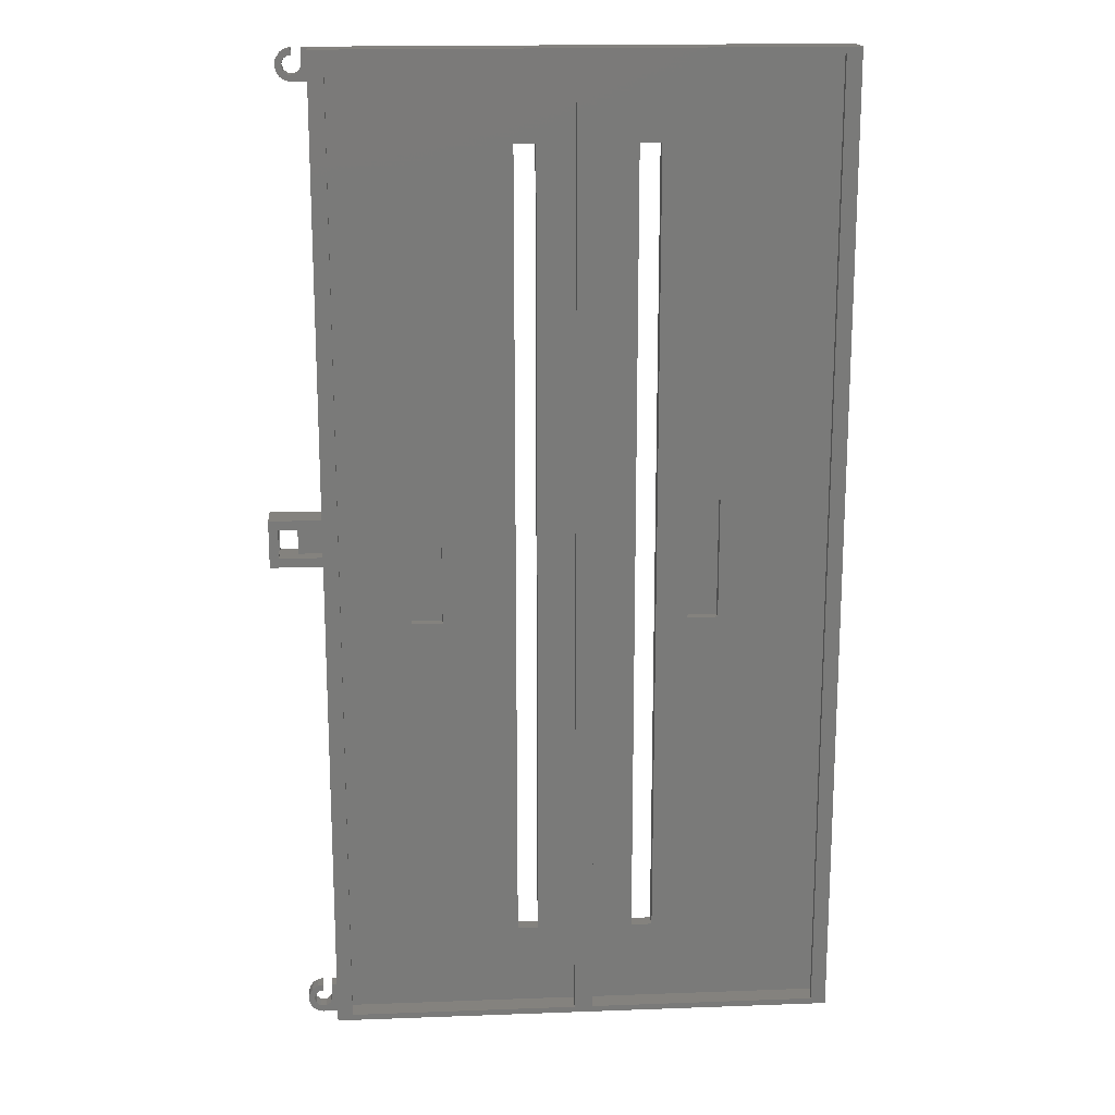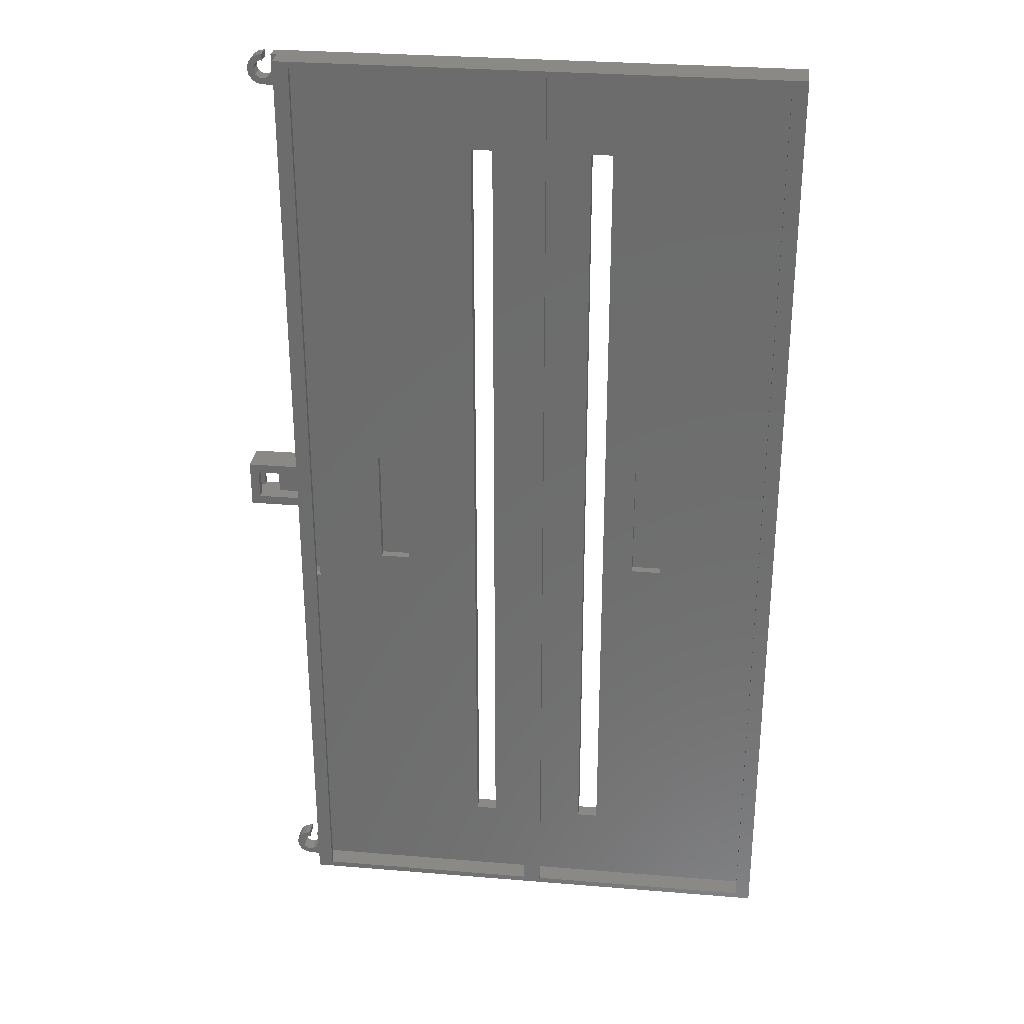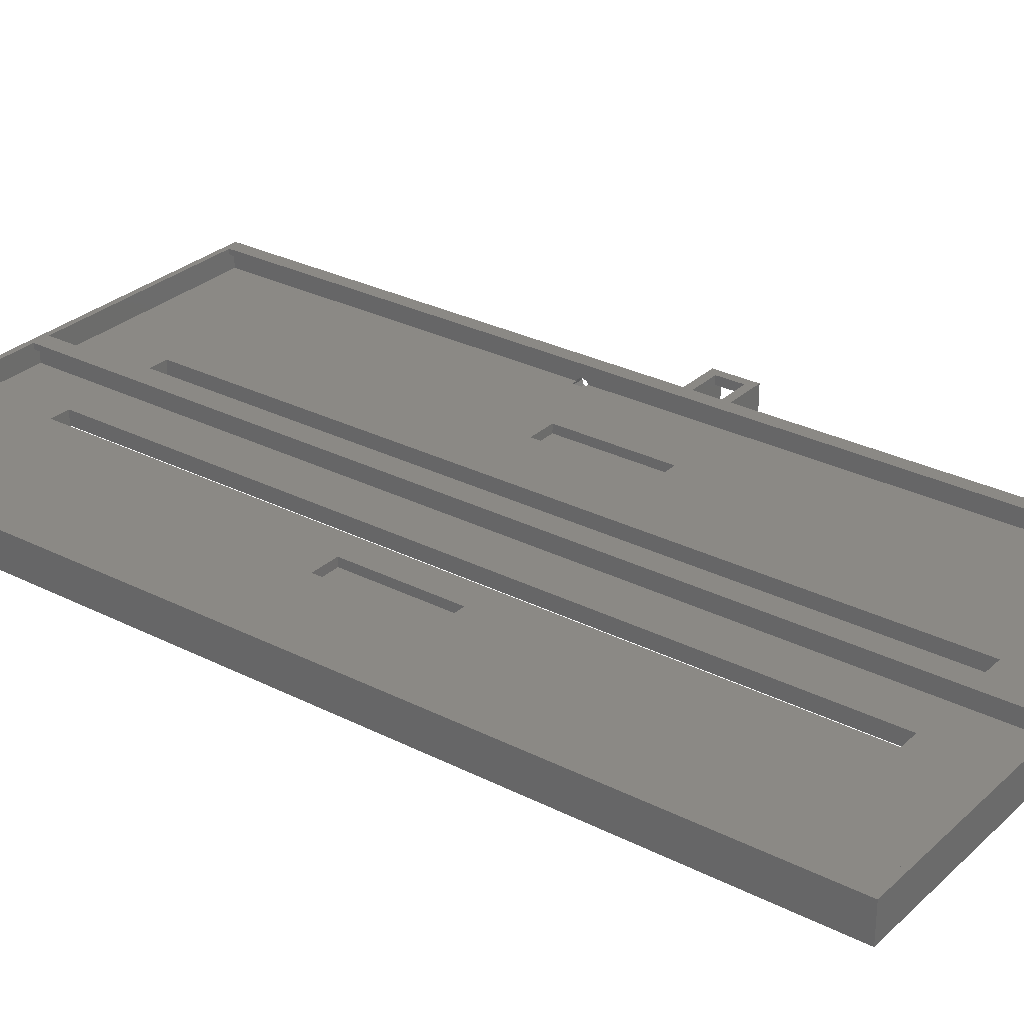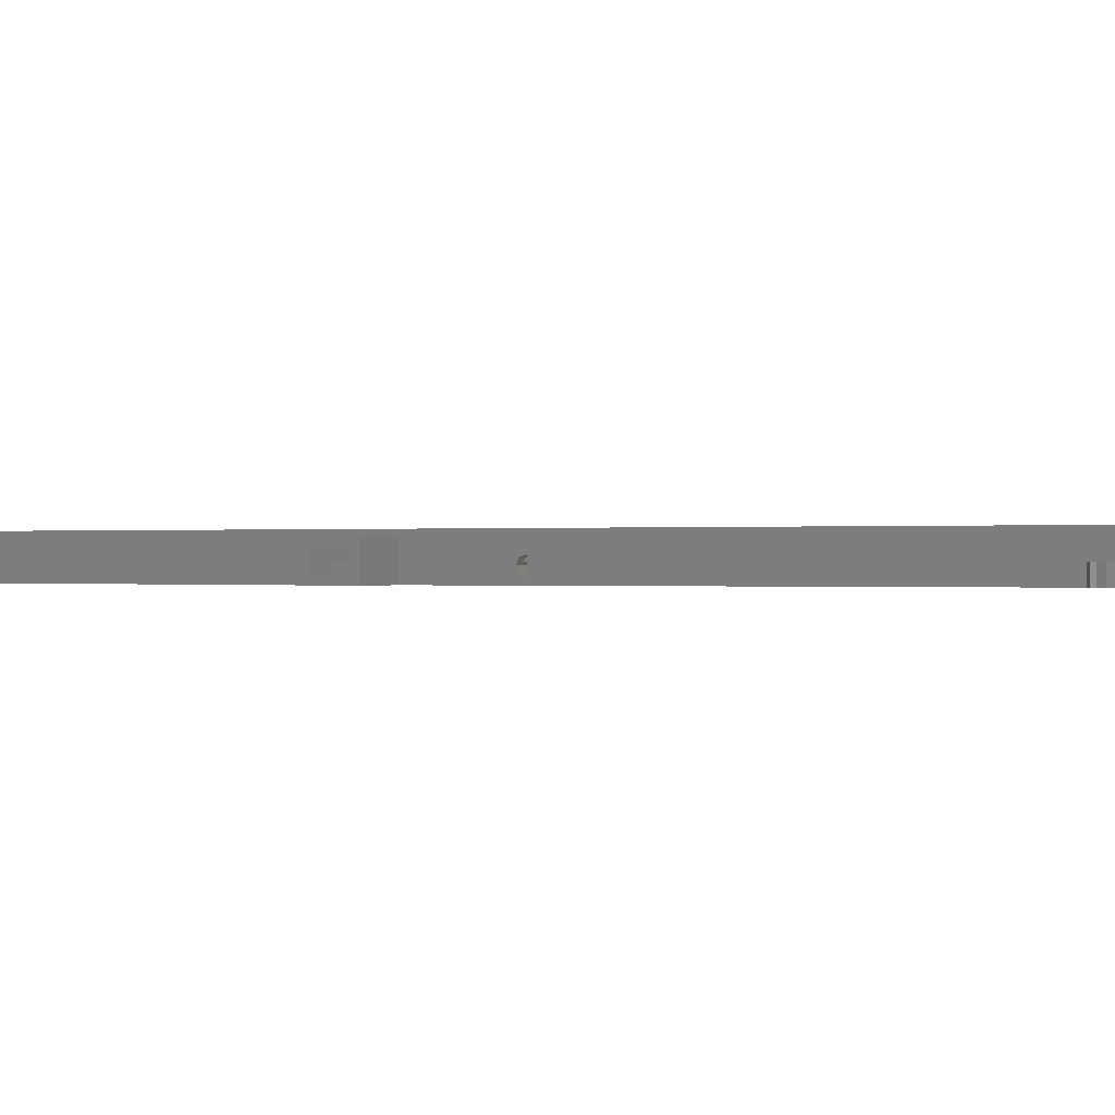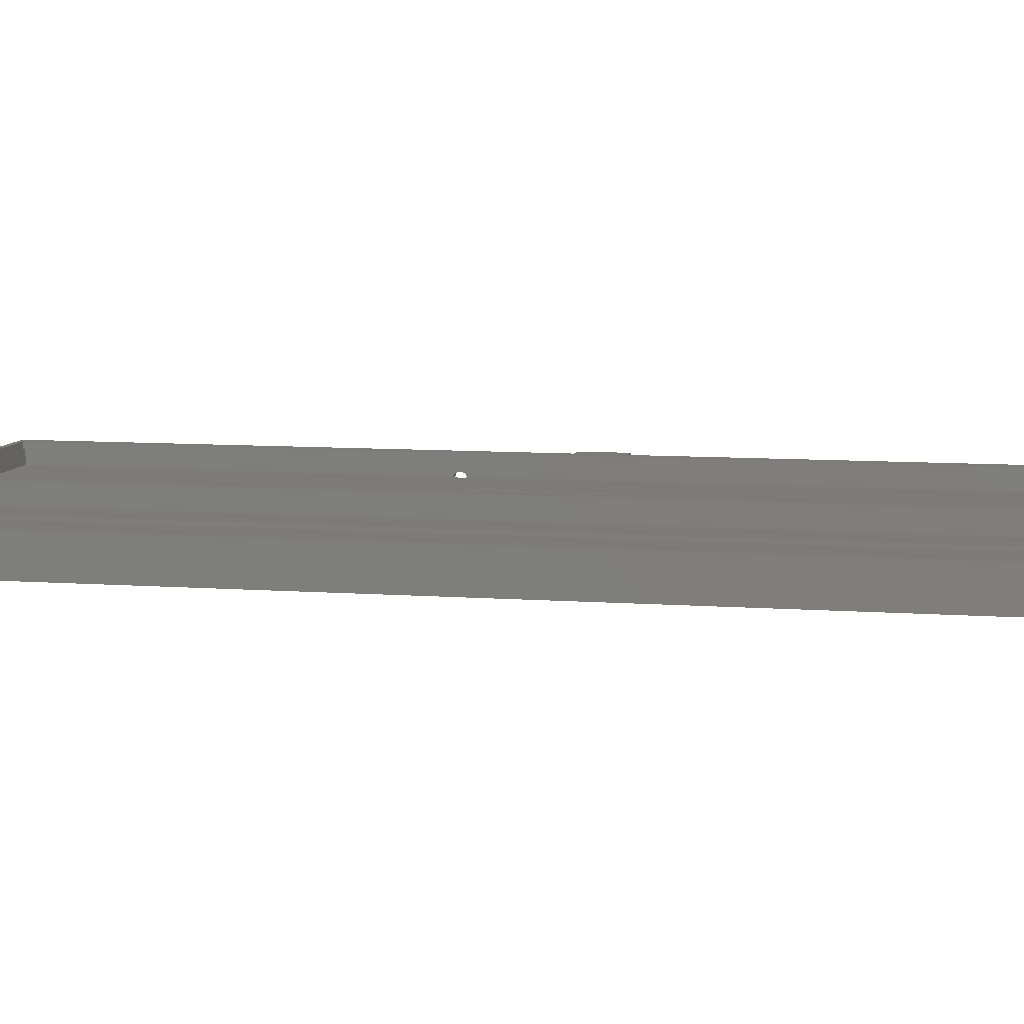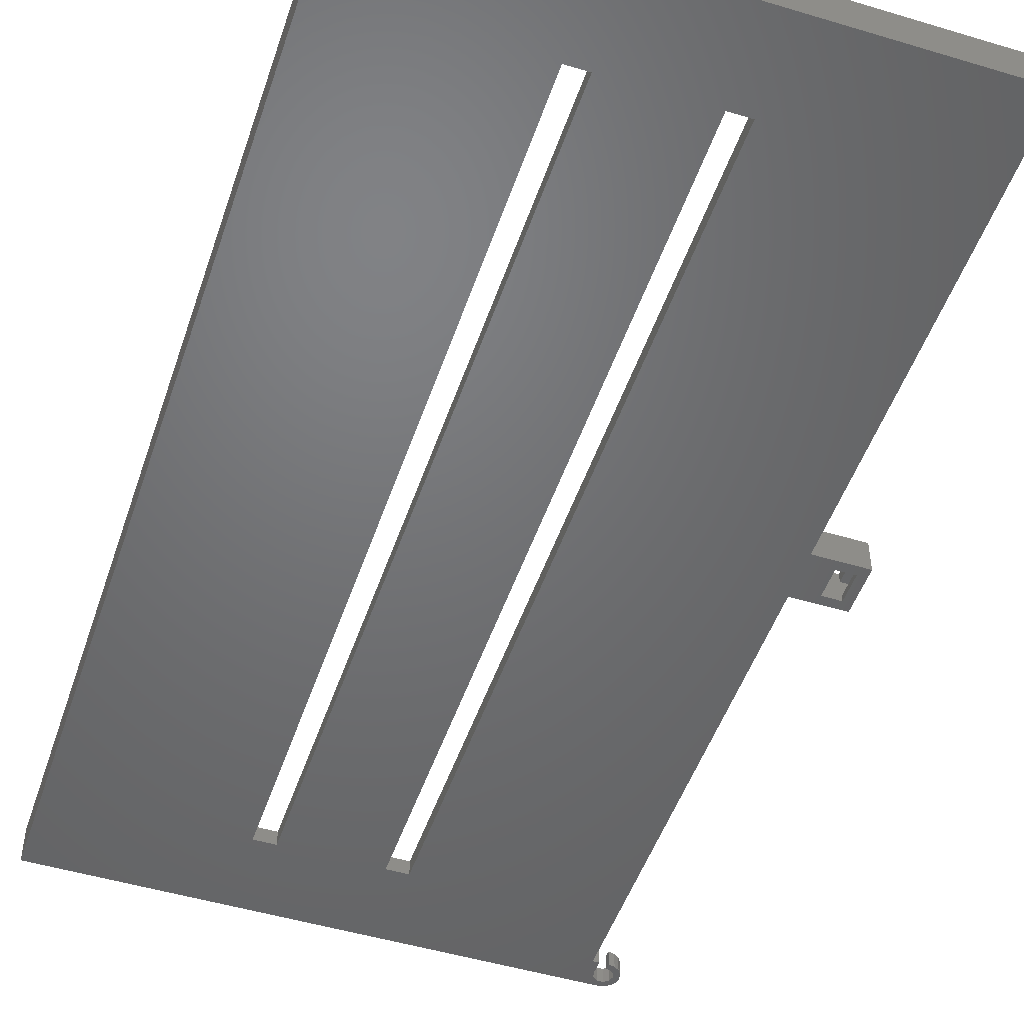
<metadata>
{"format":"stl","ext":"stl","renderer":"f3d","projection":"perspective","resolution":1024,"background":"white","views":[{"elev":17.4,"azim":-4.2,"up":"+Y"},{"elev":29.9,"azim":6.9,"up":"+Y"},{"elev":29.1,"azim":127.0,"up":"+Z"},{"elev":-0.1,"azim":-63.6,"up":"+Z"},{"elev":8.2,"azim":101.7,"up":"+Z"},{"elev":-49.4,"azim":161.6,"up":"+Z"}]}
</metadata>
<code>
# stl→obj: 211 verts, 438 faces
v -4 0 0
v -4 0.1989 5
v -4 0.1989 0
v -4 0 5
v -5 10 5
v -5.927 7.853 5
v -5 7.853 5
v -6.913 9.619 5
v -8.536 8.536 5
v -7.427 6.763 5
v -9.619 6.913 5
v -4.073 2.147 5
v -2.573 3.237 5
v -5 0 5
v -5.927 2.147 5
v -6.913 0.3806 5
v -8.536 1.464 5
v -7.427 3.237 5
v -9.619 3.087 5
v -8 5 5
v -10 5 5
v -2 5 5
v 0 10 5
v -2 10 5
v 0 0 5
v 0 162 0
v 0 134.2 4.25
v 0 162 10.5
v 0 133.6 2.659
v 0 132 2
v 0 130.4 2.659
v 0 10 0
v 0 129.8 4.25
v 0 174.5 5.5
v 0 165 5.5
v 0 174.5 10.5
v 0 314 0
v 0 177.5 0
v 0 314 5
v 0 324 12
v 0 324 5
v 0 177.5 10.5
v 0 165 10.5
v 0 133.6 5.841
v 0 132 6.5
v 0 130.4 5.841
v 0 0 12
v -2 10 0
v -8 174.5 0
v -8 165 0
v -17 177.5 0
v -14 174.5 0
v -17 162 0
v -2.573 317.2 0
v -2 319 0
v -4 314.2 0
v -4 314 0
v -4.073 316.1 0
v -5 314 0
v -5.927 316.1 0
v -6.913 314.4 0
v -8.536 315.5 0
v -7.427 317.2 0
v -9.619 317.1 0
v -14 165 0
v 168 0 0
v 108 29 0
v 168 324 0
v 101 29 0
v 69 29 0
v 101 295 0
v 62 29 0
v -2 5 0
v -2.573 3.237 0
v -4.073 2.147 0
v -5 0 0
v -5.927 2.147 0
v -6.913 0.3806 0
v -8.536 1.464 0
v -7.427 3.237 0
v -9.619 3.087 0
v 108 295 0
v 69 295 0
v -2 324 0
v 62 295 0
v -5.927 7.853 0
v -5 10 0
v -5 7.853 0
v -6.913 9.619 0
v -8.536 8.536 0
v -7.427 6.763 0
v -9.619 6.913 0
v -8 5 0
v -10 5 0
v -5.927 321.9 0
v -5 324 0
v -5 321.9 0
v -6.913 323.6 0
v -8.536 322.5 0
v -7.427 320.8 0
v -9.619 320.9 0
v -8 319 0
v -10 319 0
v 168 0 12
v -4 314.2 5
v -4 314 5
v -5 324 5
v -5.927 321.9 5
v -5 321.9 5
v -6.913 323.6 5
v -8.536 322.5 5
v -7.427 320.8 5
v -9.619 320.9 5
v -4.073 316.1 5
v -2.573 317.2 5
v -5 314 5
v -5.927 316.1 5
v -6.913 314.4 5
v -8.536 315.5 5
v -7.427 317.2 5
v -9.619 317.1 5
v -8 319 5
v -10 319 5
v -2 319 5
v -2 324 5
v 168 324 12
v -17 174.5 7.5
v -17 174.5 2
v -17 165 2
v -17 165 7.5
v -17 177.5 10.5
v -17 162 10.5
v -14 174.5 10.5
v -14 165 10.5
v -14 165 2
v -14 174.5 2
v -14 174.5 7.5
v -14 165 7.5
v -8 174.5 5.5
v -8 165 5.5
v 163 322 12
v 87 322 12
v 81 322 12
v 87 2 12
v 5 322 12
v 5 2 12
v 163 2 12
v 81 2 12
v 5 132 2
v 5 133.6 2.659
v 3 133.6 5.841
v 3 132 6.5
v 5 134.2 4.25
v 5 132 5
v 5 130.8 5
v 5 133.2 5
v 5 133.9 5
v 3 133.9 5
v 5 130.4 2.659
v 5 129.8 4.25
v 5 130.1 5
v 3 130.4 5.841
v 3 130.1 5
v 3 322 10
v 3 322 5
v 3 2 10
v 3 2 5
v 5 322 10
v 5 2 10
v 81 2 10
v 83 322 10
v 83 2 10
v 81 322 10
v 83 2 5
v 83 322 5
v 69 295 5
v 62 295 5
v 38 180 5
v 62 29 5
v 28 180 5
v 28 140 5
v 69 29 5
v 38 140 5
v 101 29 5
v 101 295 5
v 165 322 5
v 128.5 180 5
v 165 2 5
v 108 295 5
v 118.5 180 5
v 118.5 140 5
v 85 322 5
v 128.5 140 5
v 108 29 5
v 85 2 5
v 85 2 10
v 85 322 10
v 87 322 10
v 87 2 10
v 163 2 10
v 165 322 10
v 165 2 10
v 163 322 10
v 28 180 2
v 28 140 2
v 38 140 2
v 38 180 2
v 118.5 180 2
v 118.5 140 2
v 128.5 140 2
v 128.5 180 2
f 1 2 3
f 2 1 4
f 5 6 7
f 8 6 5
f 9 6 8
f 6 9 10
f 11 10 9
f 12 2 13
f 12 14 2
f 15 14 12
f 15 16 14
f 17 15 18
f 19 18 20
f 15 17 16
f 10 11 20
f 21 20 11
f 18 19 17
f 20 21 19
f 22 23 24
f 23 22 25
f 13 25 22
f 2 25 13
f 25 2 4
f 26 27 28
f 26 29 27
f 26 30 29
f 31 32 33
f 30 32 31
f 32 30 26
f 34 35 36
f 37 38 39
f 39 40 41
f 42 39 38
f 39 42 40
f 36 40 42
f 43 36 35
f 43 40 36
f 28 40 43
f 44 28 27
f 45 28 44
f 23 33 32
f 33 23 46
f 47 46 23
f 46 47 45
f 47 23 25
f 28 47 40
f 45 47 28
f 32 24 23
f 24 32 48
f 49 38 50
f 51 49 52
f 49 51 38
f 51 52 53
f 37 54 55
f 56 37 57
f 37 56 54
f 56 58 54
f 59 58 56
f 59 60 58
f 61 60 59
f 62 60 61
f 60 62 63
f 64 63 62
f 26 50 38
f 53 50 26
f 65 53 52
f 50 53 65
f 66 67 68
f 66 69 67
f 69 70 71
f 66 70 69
f 1 70 66
f 26 72 32
f 70 1 72
f 73 72 74
f 72 73 32
f 72 1 74
f 3 74 1
f 3 75 74
f 76 75 3
f 76 77 75
f 78 77 76
f 79 77 78
f 77 79 80
f 81 80 79
f 82 68 67
f 71 68 82
f 83 71 70
f 83 68 71
f 84 83 85
f 72 26 85
f 38 85 26
f 37 85 38
f 84 85 37
f 84 37 55
f 83 84 68
f 32 73 48
f 86 87 88
f 86 89 87
f 90 86 91
f 92 91 93
f 86 90 89
f 80 81 93
f 94 93 81
f 91 92 90
f 93 94 92
f 95 96 97
f 95 98 96
f 99 95 100
f 101 100 102
f 95 99 98
f 63 64 102
f 103 102 64
f 100 101 99
f 102 103 101
f 4 1 25
f 25 104 47
f 66 25 1
f 25 66 104
f 94 11 92
f 11 94 21
f 76 2 14
f 2 76 3
f 89 9 8
f 9 89 90
f 92 9 90
f 9 92 11
f 87 8 5
f 8 87 89
f 79 16 17
f 16 79 78
f 79 19 81
f 19 79 17
f 81 21 94
f 21 81 19
f 78 14 16
f 14 78 76
f 20 91 10
f 91 20 93
f 75 15 12
f 15 75 77
f 86 7 6
f 7 86 88
f 91 6 10
f 6 91 86
f 74 12 13
f 12 74 75
f 77 18 15
f 18 77 80
f 18 93 20
f 93 18 80
f 74 22 73
f 22 74 13
f 7 87 5
f 87 7 88
f 73 24 48
f 24 73 22
f 57 105 56
f 105 57 106
f 107 108 109
f 110 108 107
f 111 108 110
f 108 111 112
f 113 112 111
f 114 105 115
f 114 116 105
f 117 116 114
f 117 118 116
f 119 117 120
f 121 120 122
f 117 119 118
f 112 113 122
f 123 122 113
f 120 121 119
f 122 123 121
f 124 41 125
f 41 124 39
f 115 39 124
f 105 39 115
f 39 105 106
f 57 39 106
f 39 57 37
f 126 41 40
f 68 41 126
f 84 41 68
f 41 84 125
f 103 113 101
f 113 103 123
f 59 105 116
f 105 59 56
f 98 111 110
f 111 98 99
f 101 111 99
f 111 101 113
f 96 110 107
f 110 96 98
f 62 118 119
f 118 62 61
f 62 121 64
f 121 62 119
f 64 123 103
f 123 64 121
f 61 116 118
f 116 61 59
f 122 100 112
f 100 122 102
f 58 117 114
f 117 58 60
f 95 109 108
f 109 95 97
f 100 108 112
f 108 100 95
f 54 124 55
f 124 54 115
f 54 114 115
f 114 54 58
f 60 120 117
f 120 60 63
f 120 102 122
f 102 120 63
f 109 96 107
f 96 109 97
f 55 125 84
f 125 55 124
f 127 51 128
f 51 129 128
f 129 53 130
f 53 129 51
f 51 127 131
f 130 131 127
f 130 132 131
f 132 130 53
f 42 133 36
f 133 131 134
f 131 133 42
f 134 28 43
f 134 132 28
f 132 134 131
f 53 28 132
f 28 53 26
f 38 131 42
f 131 38 51
f 135 52 136
f 52 135 65
f 134 137 133
f 137 134 138
f 139 35 34
f 35 139 140
f 50 139 49
f 139 50 140
f 50 135 140
f 135 50 65
f 140 134 43
f 140 43 35
f 134 140 138
f 135 138 140
f 138 135 130
f 130 135 129
f 136 137 127
f 136 127 128
f 137 136 139
f 49 136 52
f 136 49 139
f 139 133 137
f 133 139 36
f 36 139 34
f 130 137 138
f 137 130 127
f 128 135 136
f 135 128 129
f 126 141 104
f 126 142 141
f 142 143 144
f 126 143 142
f 40 143 126
f 145 40 146
f 143 40 145
f 147 104 141
f 144 104 147
f 148 144 143
f 148 104 144
f 47 148 146
f 148 47 104
f 47 146 40
f 104 68 126
f 68 104 66
f 29 149 150
f 149 29 30
f 45 151 152
f 151 45 44
f 29 153 27
f 153 29 150
f 154 149 155
f 153 156 157
f 156 153 149
f 44 158 151
f 27 158 44
f 153 158 27
f 158 153 157
f 149 153 150
f 30 159 149
f 159 30 31
f 149 159 160
f 149 154 156
f 159 33 160
f 33 159 31
f 160 155 149
f 155 160 161
f 46 152 162
f 152 46 45
f 161 160 163
f 163 46 162
f 33 163 160
f 163 33 46
f 164 158 165
f 164 151 158
f 164 152 151
f 166 152 164
f 166 162 152
f 166 163 162
f 163 166 167
f 166 168 169
f 168 166 164
f 170 171 172
f 171 170 173
f 174 171 175
f 171 174 172
f 165 168 164
f 168 165 173
f 175 173 165
f 173 175 171
f 168 143 145
f 143 168 173
f 175 176 174
f 175 177 176
f 177 178 179
f 177 180 178
f 157 181 180
f 165 180 177
f 181 157 156
f 165 177 175
f 180 165 158
f 180 158 157
f 182 174 176
f 179 174 182
f 183 179 178
f 161 183 181
f 155 181 154
f 161 181 155
f 183 161 179
f 167 161 163
f 179 167 174
f 161 167 179
f 181 156 154
f 174 170 172
f 170 174 169
f 167 169 174
f 169 167 166
f 170 146 148
f 146 170 169
f 146 168 145
f 168 146 169
f 170 143 173
f 143 170 148
f 179 85 177
f 85 179 72
f 70 176 83
f 176 70 182
f 70 179 182
f 179 70 72
f 85 176 177
f 176 85 83
f 184 71 185
f 71 184 69
f 186 187 188
f 189 187 186
f 190 189 191
f 187 189 190
f 192 189 186
f 185 192 184
f 189 192 185
f 193 188 187
f 194 193 191
f 194 191 189
f 193 194 188
f 195 194 184
f 194 195 188
f 195 184 192
f 67 189 82
f 189 67 194
f 71 189 185
f 189 71 82
f 67 184 194
f 184 67 69
f 196 192 197
f 192 196 195
f 196 198 199
f 198 196 197
f 200 201 202
f 201 200 203
f 188 201 186
f 201 188 202
f 192 198 197
f 198 192 203
f 186 203 192
f 203 186 201
f 198 141 142
f 141 198 203
f 188 200 202
f 200 188 199
f 195 199 188
f 199 195 196
f 200 144 147
f 144 200 199
f 144 198 142
f 198 144 199
f 200 141 203
f 141 200 147
f 181 204 180
f 204 181 205
f 206 178 207
f 178 206 183
f 204 206 207
f 206 204 205
f 206 181 183
f 181 206 205
f 204 178 180
f 178 204 207
f 191 208 190
f 208 191 209
f 210 187 211
f 187 210 193
f 208 187 190
f 187 208 211
f 208 210 211
f 210 208 209
f 210 191 193
f 191 210 209

</code>
